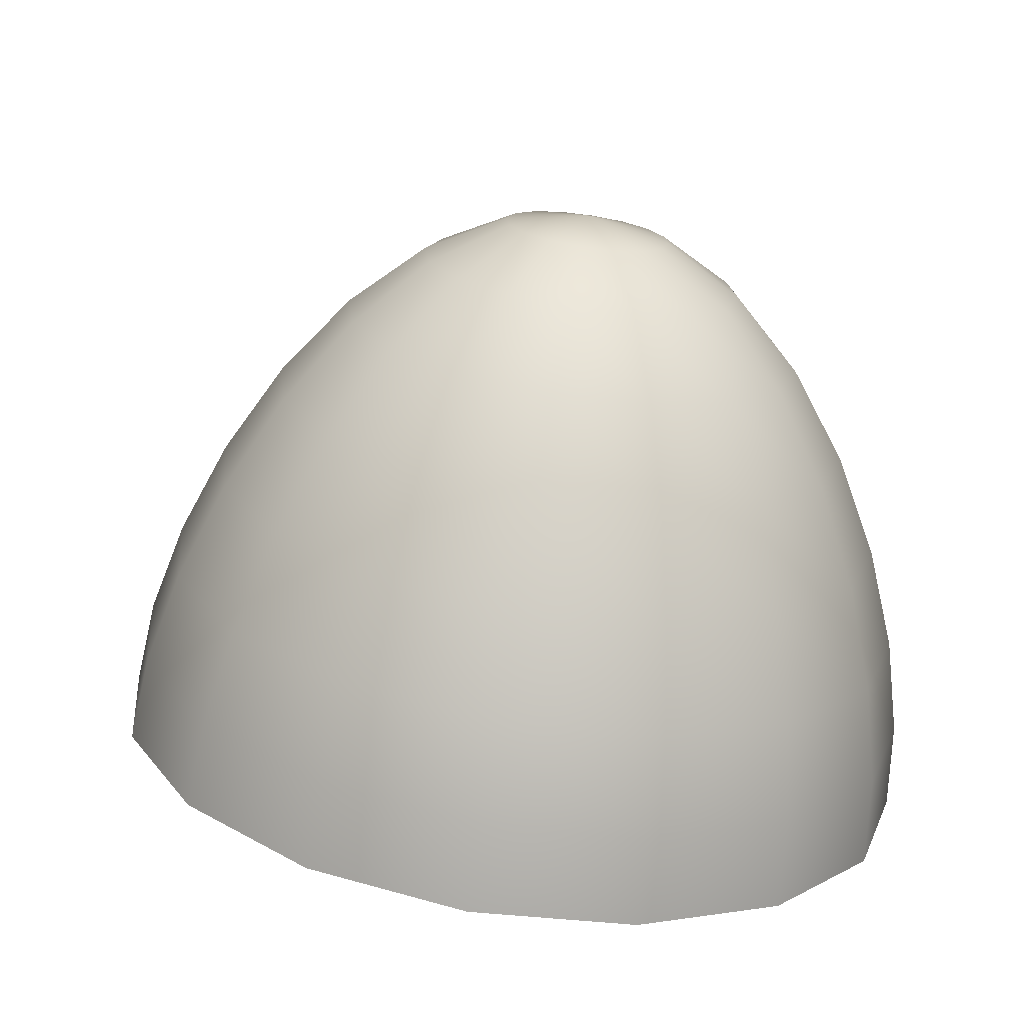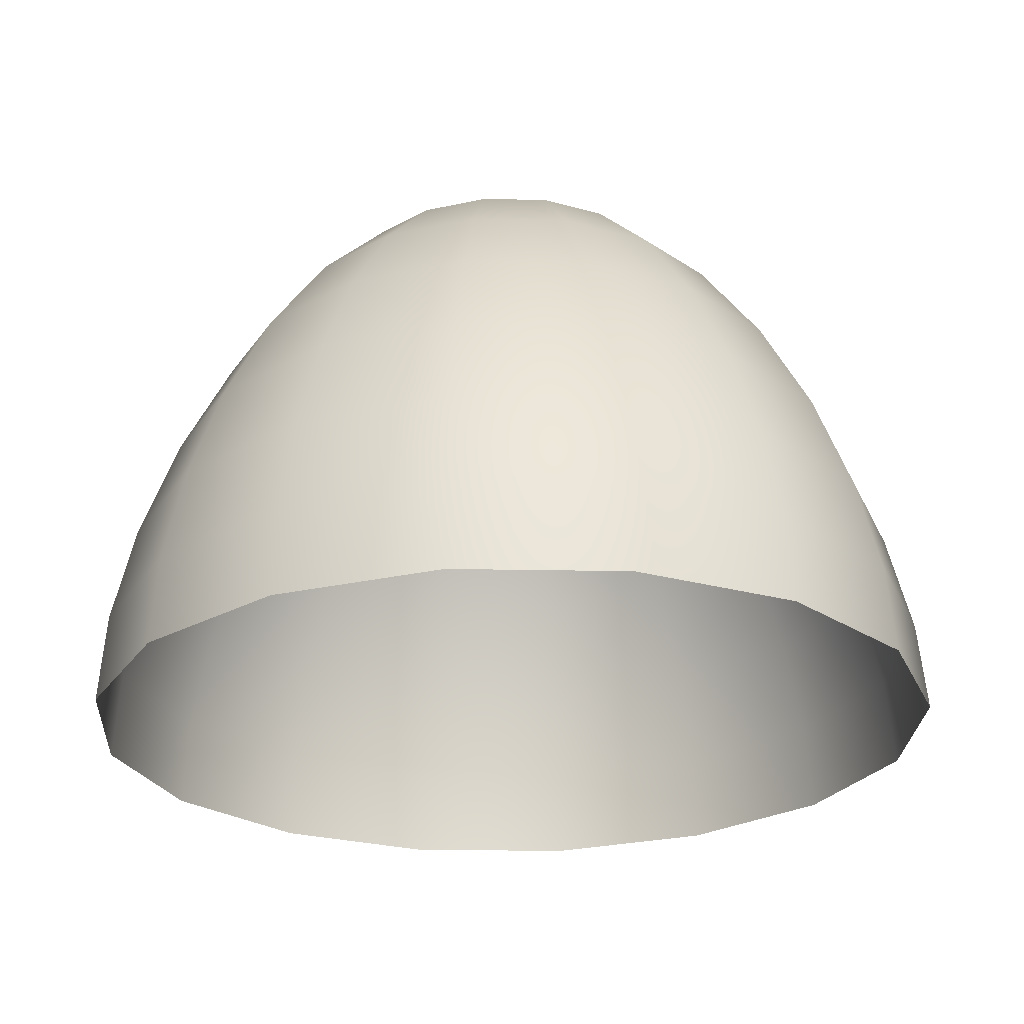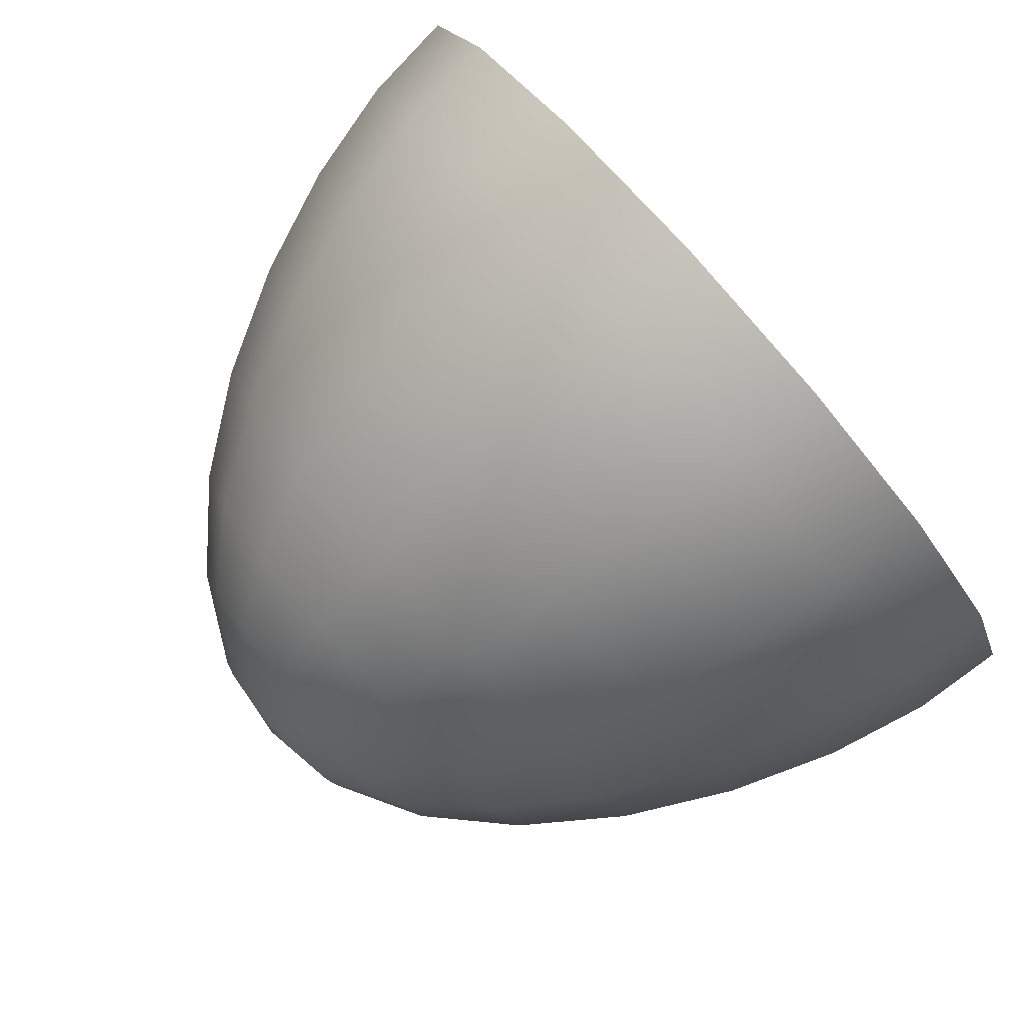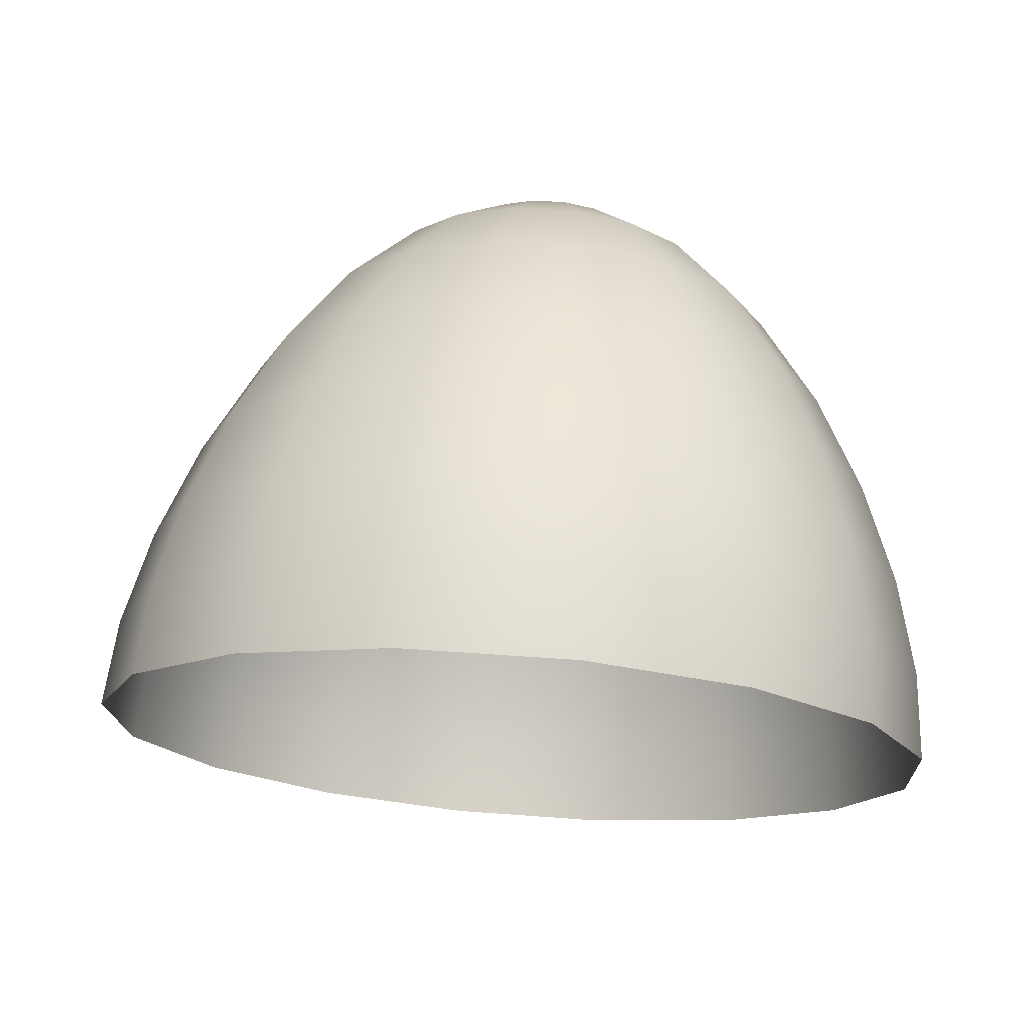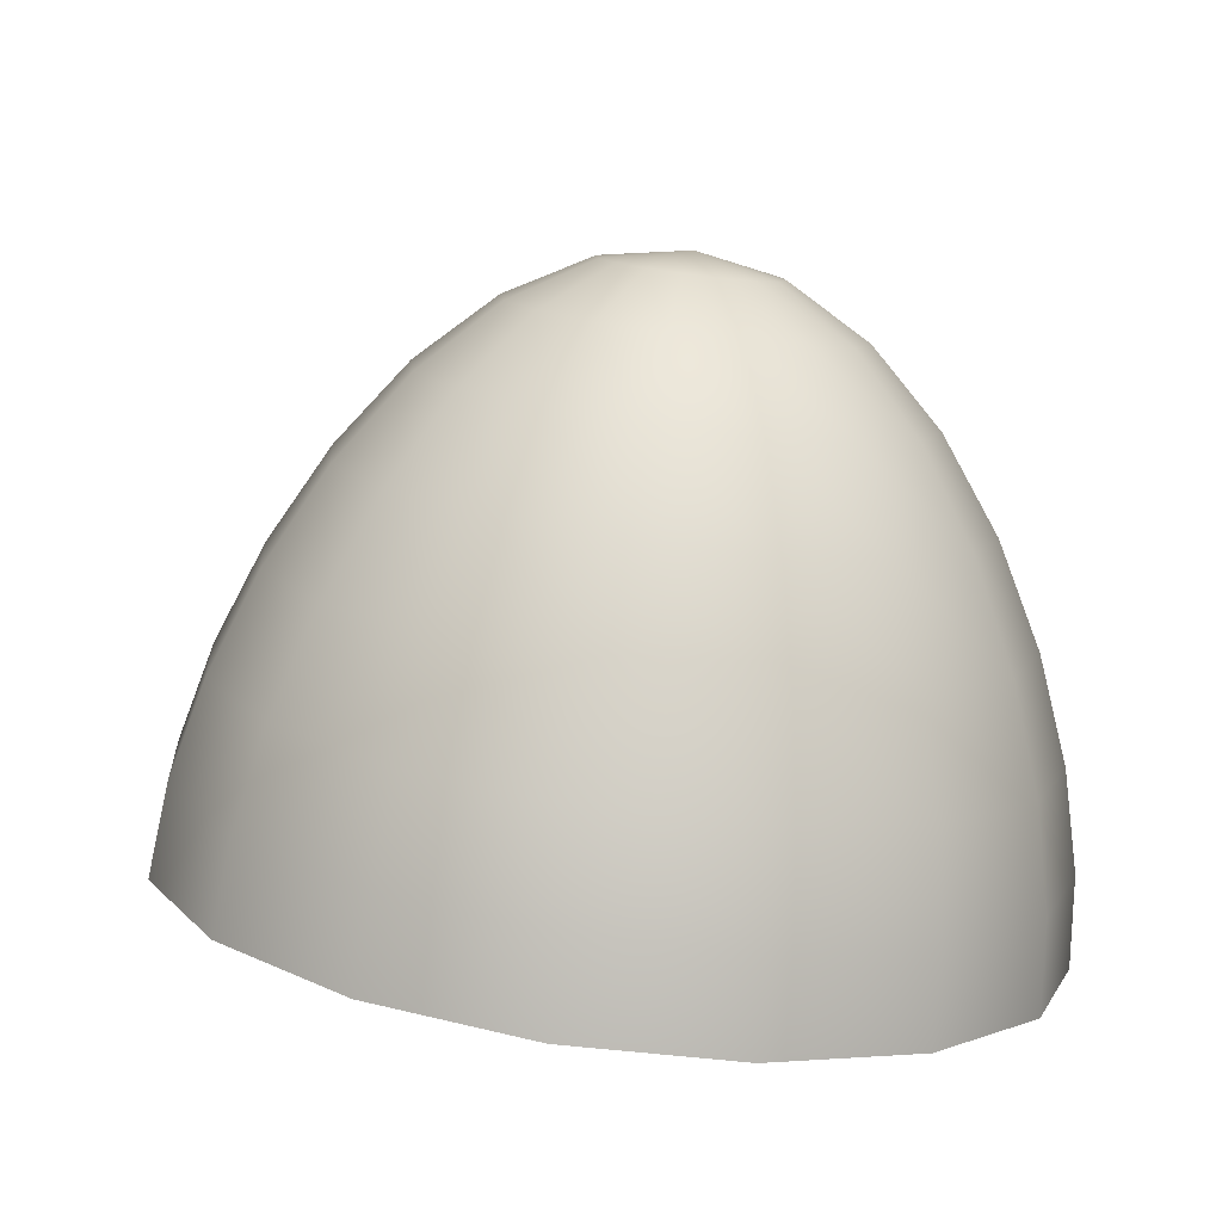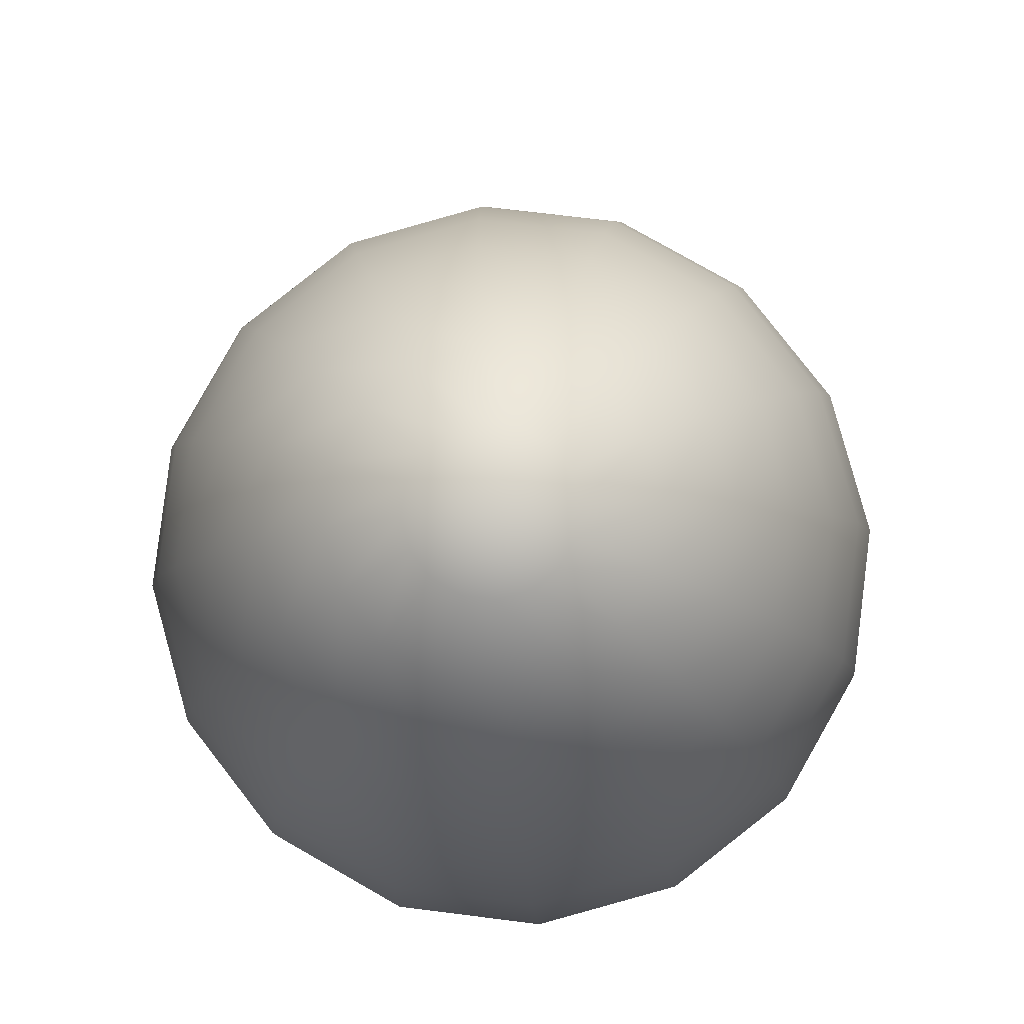
<metadata>
{"format":"obj","ext":"obj","renderer":"f3d","projection":"perspective","resolution":1024,"background":"white","views":[{"elev":18.0,"azim":92.4,"up":"+Y"},{"elev":-32.8,"azim":-175.1,"up":"+Y"},{"elev":-77.7,"azim":-49.1,"up":"+Z"},{"elev":-23.3,"azim":145.7,"up":"+Y"},{"elev":7.2,"azim":115.6,"up":"+Y"},{"elev":75.9,"azim":-164.7,"up":"+Y"}]}
</metadata>
<code>
g default
v 0.5263 -0.04418 -0.2185
v 0.4945 -0.07512 -0.4387
v 0.4707 -0.01389 -0.003073
v 0.336 0.01112 0.1749
v 0.1428 0.02705 0.2883
v -0.07954 0.03148 0.3198
v -0.2971 0.02374 0.2647
v -0.4768 0.004994 0.1313
v -0.5913 -0.0219 -0.05999
v -0.6232 -0.05284 -0.2801
v -0.5675 -0.08312 -0.4956
v -0.4328 -0.1081 -0.6736
v -0.2396 -0.1241 -0.787
v -0.01732 -0.1285 -0.8185
v 0.2003 -0.1208 -0.7634
v 0.38 -0.102 -0.63
v 0.5154 0.07354 -0.2357
v 0.4842 0.04319 -0.4516
v 0.4608 0.1032 -0.02431
v 0.3287 0.1278 0.1503
v 0.1391 0.1434 0.2615
v -0.07895 0.1478 0.2924
v -0.2924 0.1402 0.2384
v -0.4687 0.1218 0.1075
v -0.581 0.09539 -0.08015
v -0.6123 0.06504 -0.2961
v -0.5577 0.03534 -0.5075
v -0.4255 0.0108 -0.6821
v -0.236 -0.004831 -0.7933
v -0.01791 -0.009179 -0.8242
v 0.1955 -0.001581 -0.7702
v 0.3718 0.01681 -0.6393
v 0.4833 0.203 -0.2556
v 0.4539 0.1744 -0.4593
v 0.4319 0.231 -0.05628
v 0.3072 0.2542 0.1084
v 0.1285 0.2689 0.2133
v -0.07721 0.273 0.2425
v -0.2785 0.2659 0.1915
v -0.4448 0.2485 0.06808
v -0.5507 0.2236 -0.1089
v -0.5802 0.195 -0.3126
v -0.5287 0.167 -0.512
v -0.4041 0.1438 -0.6766
v -0.2253 0.1291 -0.7815
v -0.01965 0.125 -0.8107
v 0.1817 0.1322 -0.7597
v 0.3479 0.1495 -0.6363
v 0.4315 0.3372 -0.2773
v 0.4049 0.3114 -0.4612
v 0.385 0.3625 -0.0974
v 0.2726 0.3834 0.05121
v 0.1112 0.3967 0.1459
v -0.0744 0.4004 0.1722
v -0.2561 0.3939 0.1262
v -0.4062 0.3783 0.01483
v -0.5018 0.3558 -0.1449
v -0.5284 0.33 -0.3288
v -0.4819 0.3047 -0.5087
v -0.3694 0.2838 -0.6573
v -0.2081 0.2705 -0.752
v -0.02245 0.2668 -0.7783
v 0.1592 0.2733 -0.7323
v 0.3093 0.2889 -0.6209
v 0.3617 0.4671 -0.2994
v 0.3389 0.445 -0.4565
v 0.3219 0.4887 -0.1457
v 0.2258 0.5066 -0.01868
v 0.088 0.5179 0.06222
v -0.07062 0.5211 0.08472
v -0.2259 0.5156 0.0454
v -0.3541 0.5022 -0.04976
v -0.4358 0.483 -0.1863
v -0.4585 0.4609 -0.3434
v -0.4188 0.4393 -0.4971
v -0.3227 0.4215 -0.6241
v -0.1849 0.4101 -0.705
v -0.02623 0.4069 -0.7275
v 0.129 0.4125 -0.6881
v 0.2572 0.4258 -0.593
v 0.276 0.5829 -0.3203
v 0.2581 0.5654 -0.4446
v 0.2446 0.6 -0.1987
v 0.1686 0.6141 -0.09824
v 0.05951 0.6231 -0.03423
v -0.06599 0.6256 -0.01643
v -0.1888 0.6212 -0.04754
v -0.2903 0.6106 -0.1228
v -0.3549 0.5955 -0.2308
v -0.3729 0.578 -0.3551
v -0.3415 0.5609 -0.4768
v -0.2654 0.5468 -0.5772
v -0.1564 0.5378 -0.6412
v -0.03087 0.5353 -0.659
v 0.09196 0.5397 -0.6279
v 0.1934 0.5502 -0.5526
v 0.1771 0.6749 -0.3387
v 0.1646 0.6628 -0.4251
v 0.1553 0.6868 -0.2541
v 0.1024 0.6966 -0.1843
v 0.0266 0.7029 -0.1398
v -0.06064 0.7046 -0.1274
v -0.146 0.7016 -0.1491
v -0.2165 0.6942 -0.2014
v -0.2615 0.6837 -0.2765
v -0.274 0.6715 -0.3629
v -0.2521 0.6596 -0.4474
v -0.1993 0.6498 -0.5172
v -0.1235 0.6436 -0.5617
v -0.03622 0.6418 -0.5741
v 0.04915 0.6449 -0.5525
v 0.1197 0.6522 -0.5001
v 0.06759 0.7346 -0.3531
v 0.06116 0.7284 -0.3975
v 0.05636 0.7407 -0.3096
v 0.02917 0.7458 -0.2736
v -0.009831 0.749 -0.2508
v -0.05471 0.7499 -0.2444
v -0.09863 0.7483 -0.2555
v -0.1349 0.7446 -0.2824
v -0.158 0.7391 -0.3211
v -0.1645 0.7329 -0.3655
v -0.1532 0.7268 -0.409
v -0.126 0.7217 -0.4449
v -0.08703 0.7185 -0.4678
v -0.04215 0.7176 -0.4742
v 0.001772 0.7192 -0.4631
v 0.03805 0.723 -0.4361
v -0.04843 0.755 -0.3623
g FoodLUpperCaninesOverbite
f 2 18 17 1
f 1 17 19 3
f 3 19 20 4
f 4 20 21 5
f 5 21 22 6
f 6 22 23 7
f 7 23 24 8
f 8 24 25 9
f 9 25 26 10
f 10 26 27 11
f 11 27 28 12
f 12 28 29 13
f 13 29 30 14
f 14 30 31 15
f 15 31 32 16
f 16 32 18 2
f 18 34 33 17
f 17 33 35 19
f 19 35 36 20
f 20 36 37 21
f 21 37 38 22
f 22 38 39 23
f 23 39 40 24
f 24 40 41 25
f 25 41 42 26
f 26 42 43 27
f 27 43 44 28
f 28 44 45 29
f 29 45 46 30
f 30 46 47 31
f 31 47 48 32
f 32 48 34 18
f 34 50 49 33
f 33 49 51 35
f 35 51 52 36
f 36 52 53 37
f 37 53 54 38
f 38 54 55 39
f 39 55 56 40
f 40 56 57 41
f 41 57 58 42
f 42 58 59 43
f 43 59 60 44
f 44 60 61 45
f 45 61 62 46
f 46 62 63 47
f 47 63 64 48
f 48 64 50 34
f 50 66 65 49
f 49 65 67 51
f 51 67 68 52
f 52 68 69 53
f 53 69 70 54
f 54 70 71 55
f 55 71 72 56
f 56 72 73 57
f 57 73 74 58
f 58 74 75 59
f 59 75 76 60
f 60 76 77 61
f 61 77 78 62
f 62 78 79 63
f 63 79 80 64
f 64 80 66 50
f 66 82 81 65
f 65 81 83 67
f 67 83 84 68
f 68 84 85 69
f 69 85 86 70
f 70 86 87 71
f 71 87 88 72
f 72 88 89 73
f 73 89 90 74
f 74 90 91 75
f 75 91 92 76
f 76 92 93 77
f 77 93 94 78
f 78 94 95 79
f 79 95 96 80
f 80 96 82 66
f 82 98 97 81
f 81 97 99 83
f 83 99 100 84
f 84 100 101 85
f 85 101 102 86
f 86 102 103 87
f 87 103 104 88
f 88 104 105 89
f 89 105 106 90
f 90 106 107 91
f 91 107 108 92
f 92 108 109 93
f 93 109 110 94
f 94 110 111 95
f 95 111 112 96
f 96 112 98 82
f 98 114 113 97
f 97 113 115 99
f 99 115 116 100
f 100 116 117 101
f 101 117 118 102
f 102 118 119 103
f 103 119 120 104
f 104 120 121 105
f 105 121 122 106
f 106 122 123 107
f 107 123 124 108
f 108 124 125 109
f 109 125 126 110
f 110 126 127 111
f 111 127 128 112
f 112 128 114 98
f 114 129 113
f 113 129 115
f 115 129 116
f 116 129 117
f 117 129 118
f 118 129 119
f 119 129 120
f 120 129 121
f 121 129 122
f 122 129 123
f 123 129 124
f 124 129 125
f 125 129 126
f 126 129 127
f 127 129 128
f 128 129 114

</code>
